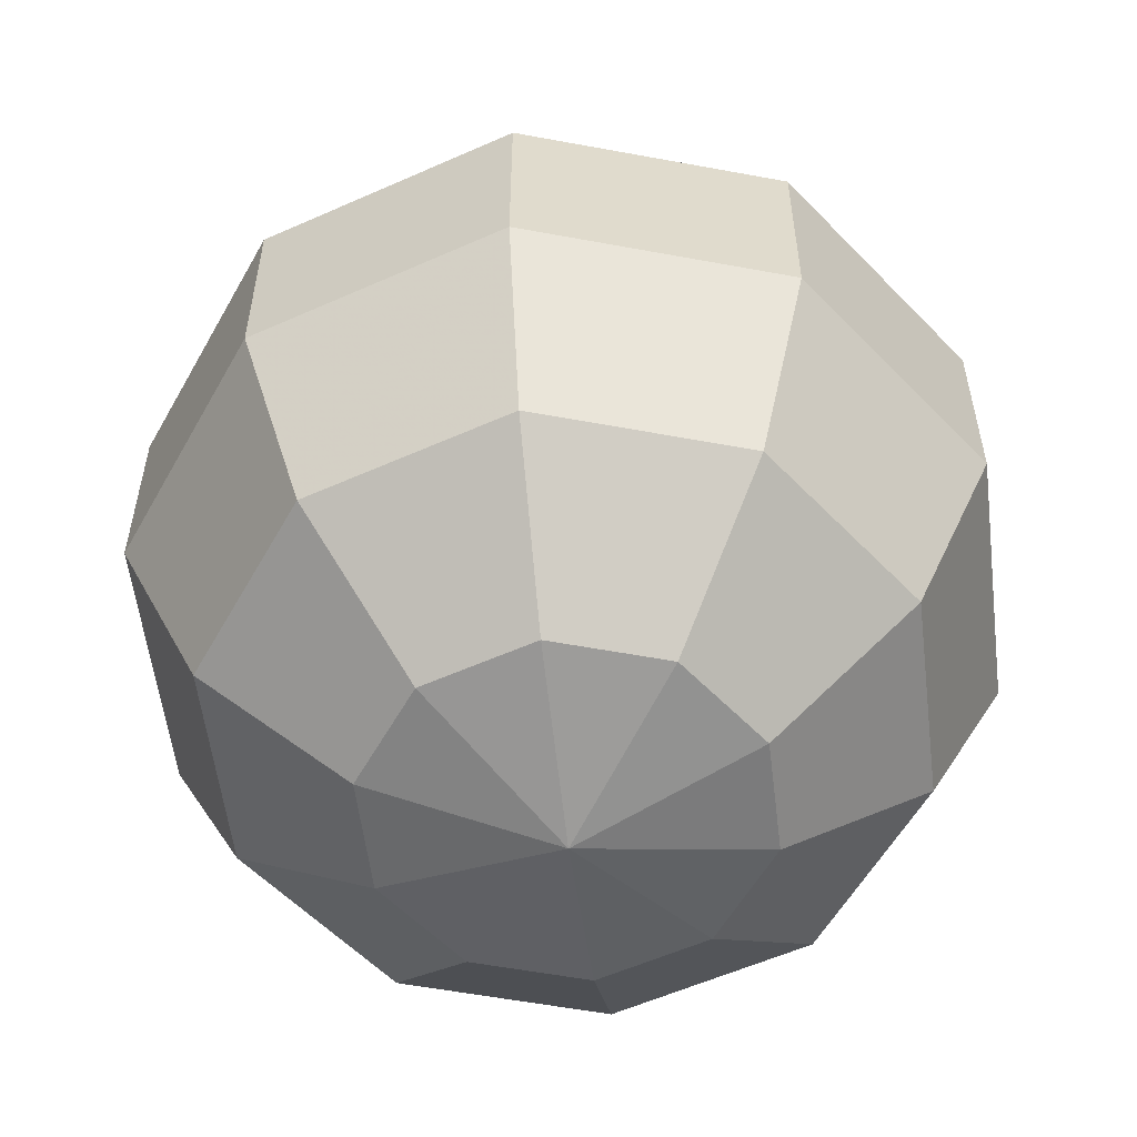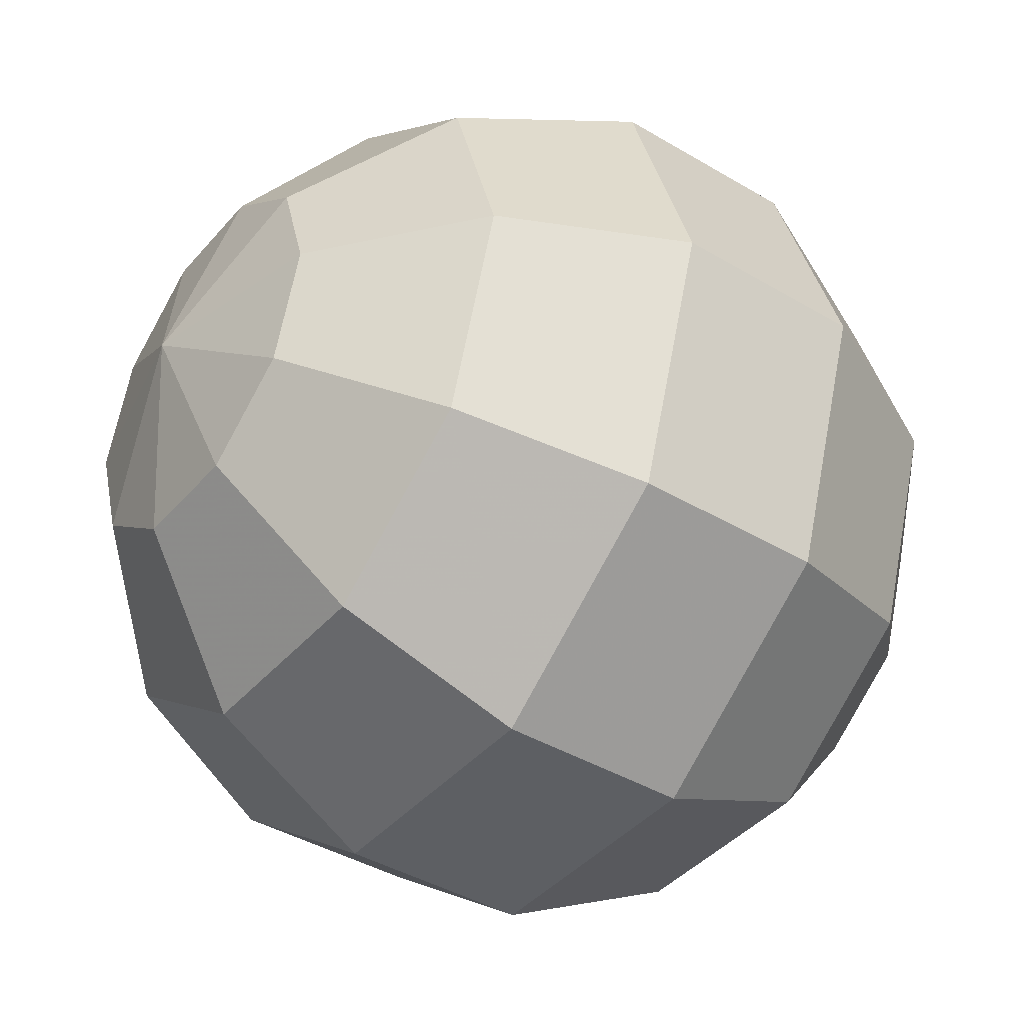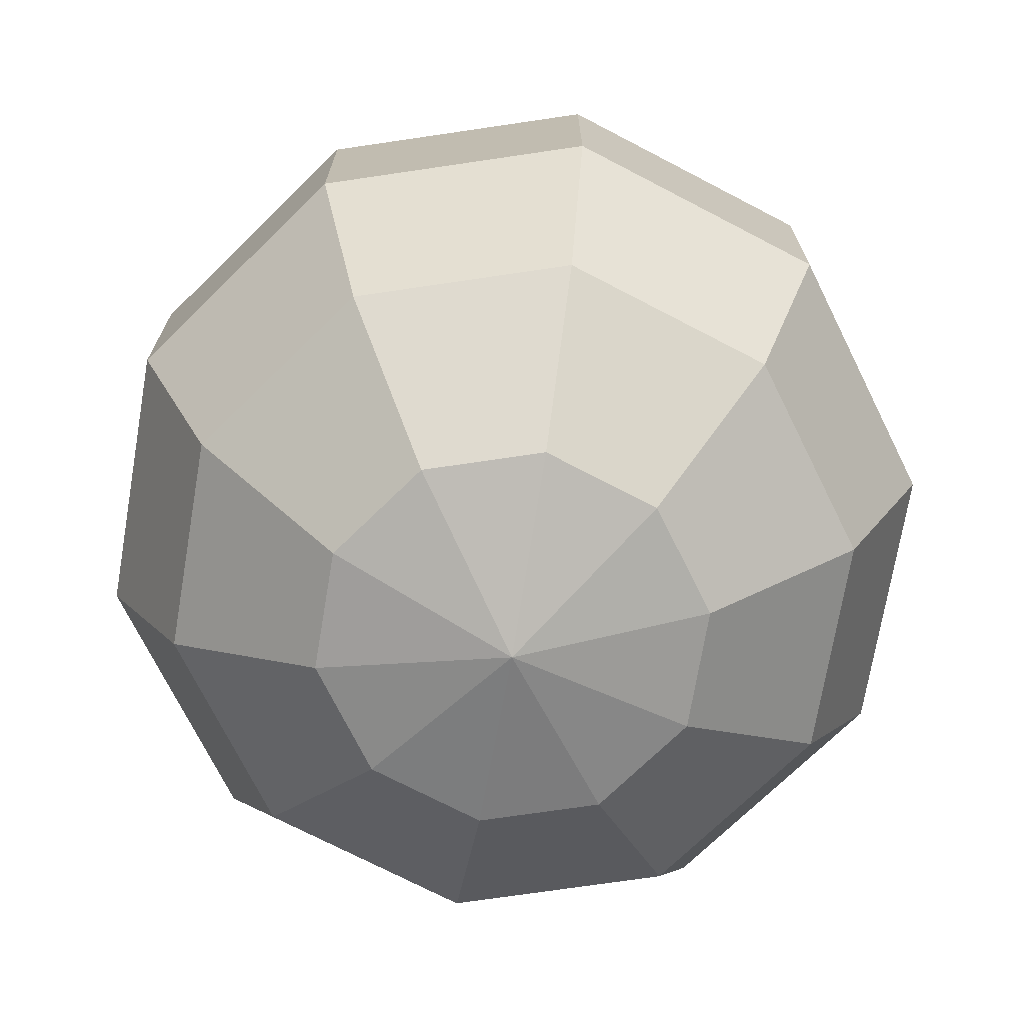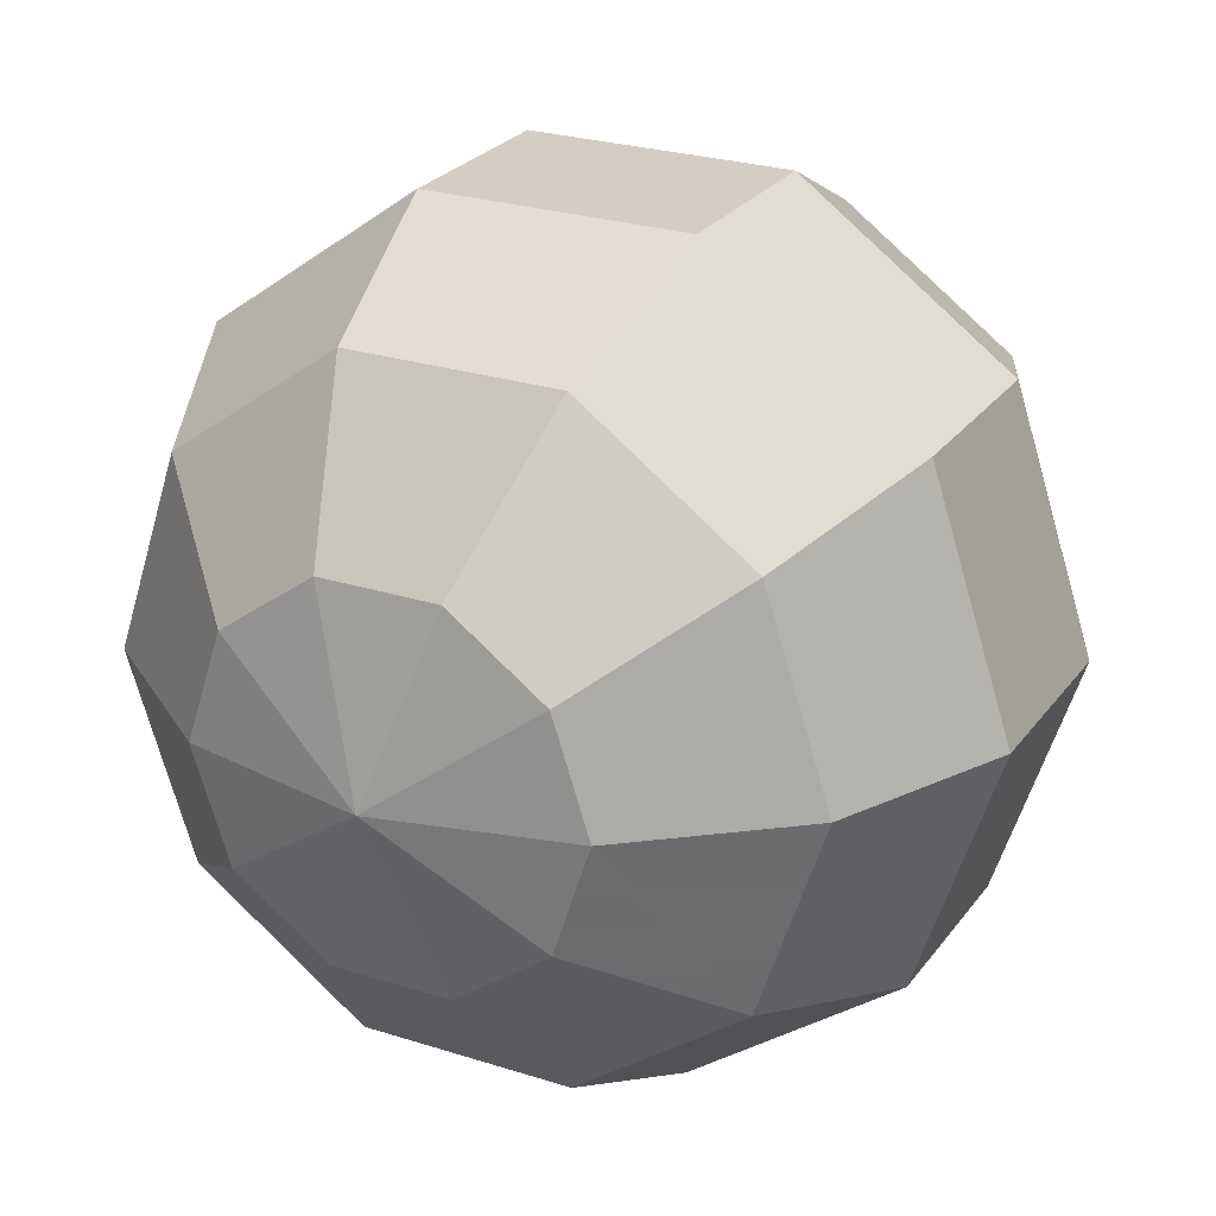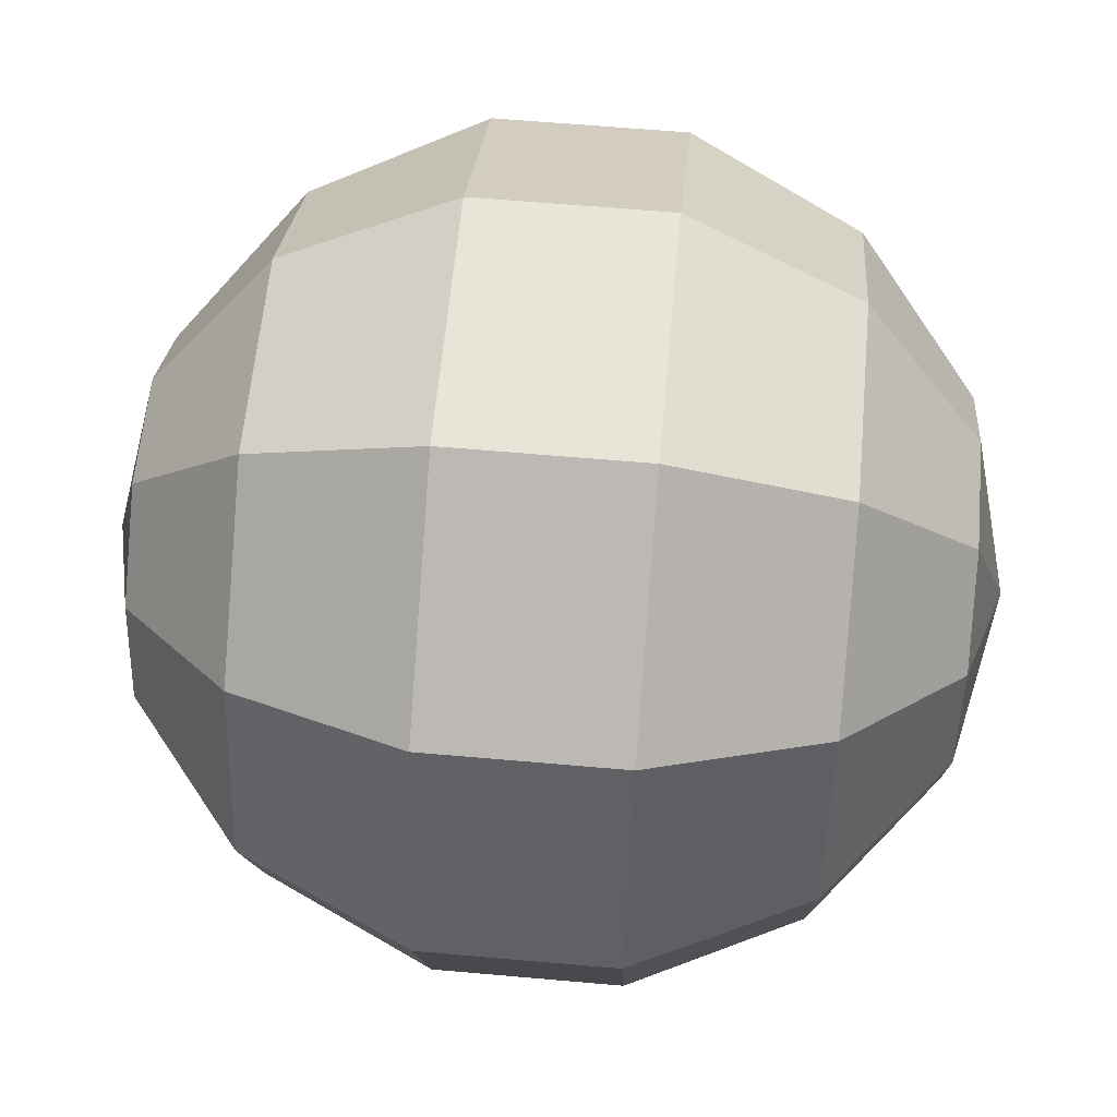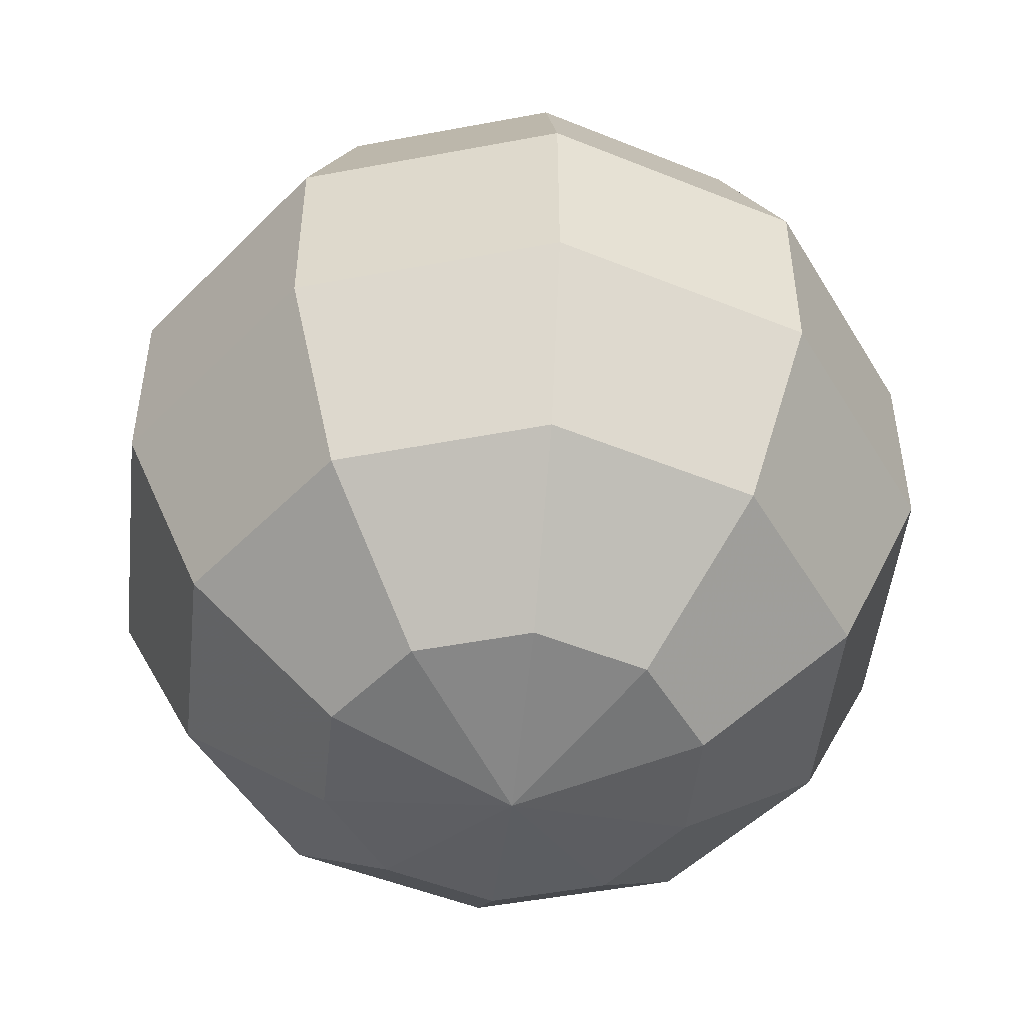
<metadata>
{"format":"obj","ext":"obj","renderer":"f3d","projection":"perspective","resolution":1024,"background":"white","views":[{"elev":-56.6,"azim":61.0,"up":"+Y"},{"elev":-40.4,"azim":53.7,"up":"+Z"},{"elev":-71.9,"azim":-171.6,"up":"+Y"},{"elev":25.3,"azim":27.4,"up":"+Z"},{"elev":60.2,"azim":95.2,"up":"+Z"},{"elev":-49.5,"azim":-168.2,"up":"+Y"}]}
</metadata>
<code>
v 3.51 -9.01 2.55
v 1.341 -9.01 4.127
v -1.341 -9.01 4.127
v -3.51 -9.01 2.55
v -4.339 -9.01 -0
v -3.51 -9.01 -2.55
v -1.341 -9.01 -4.127
v 1.341 -9.01 -4.127
v 3.51 -9.01 -2.55
v 4.339 -9.01 -0
v 6.325 -6.235 4.596
v 2.416 -6.235 7.436
v -2.416 -6.235 7.436
v -6.325 -6.235 4.596
v -7.818 -6.235 -0
v -6.325 -6.235 -4.596
v -2.416 -6.235 -7.436
v 2.416 -6.235 -7.436
v 6.325 -6.235 -4.596
v 7.818 -6.235 -0
v 7.887 -2.225 5.731
v 3.013 -2.225 9.272
v -3.013 -2.225 9.272
v -7.887 -2.225 5.731
v -9.749 -2.225 -0
v -7.887 -2.225 -5.731
v -3.013 -2.225 -9.272
v 3.013 -2.225 -9.272
v 7.887 -2.225 -5.731
v 9.749 -2.225 -0
v 7.887 2.225 5.731
v 3.013 2.225 9.272
v -3.013 2.225 9.272
v -7.887 2.225 5.731
v -9.749 2.225 -0
v -7.887 2.225 -5.731
v -3.013 2.225 -9.272
v 3.013 2.225 -9.272
v 7.887 2.225 -5.731
v 9.749 2.225 -0
v 6.325 6.235 4.596
v 2.416 6.235 7.436
v -2.416 6.235 7.436
v -6.325 6.235 4.596
v -7.818 6.235 -0
v -6.325 6.235 -4.596
v -2.416 6.235 -7.436
v 2.416 6.235 -7.436
v 6.325 6.235 -4.596
v 7.818 6.235 -0
v 3.51 9.01 2.55
v 1.341 9.01 4.127
v -1.341 9.01 4.127
v -3.51 9.01 2.55
v -4.339 9.01 -0
v -3.51 9.01 -2.55
v -1.341 9.01 -4.127
v 1.341 9.01 -4.127
v 3.51 9.01 -2.55
v 4.339 9.01 -0
v 0 -10 -0
v 0 10 -0
f 12 2 11
f 11 2 1
f 13 3 12
f 12 3 2
f 14 4 13
f 13 4 3
f 15 5 14
f 14 5 4
f 16 6 15
f 15 6 5
f 17 7 16
f 16 7 6
f 18 8 17
f 17 8 7
f 19 9 18
f 18 9 8
f 20 10 19
f 19 10 9
f 11 1 20
f 20 1 10
f 22 12 21
f 21 12 11
f 23 13 22
f 22 13 12
f 24 14 23
f 23 14 13
f 25 15 24
f 24 15 14
f 26 16 25
f 25 16 15
f 27 17 26
f 26 17 16
f 28 18 27
f 27 18 17
f 29 19 28
f 28 19 18
f 30 20 29
f 29 20 19
f 21 11 30
f 30 11 20
f 32 22 31
f 31 22 21
f 33 23 32
f 32 23 22
f 34 24 33
f 33 24 23
f 35 25 34
f 34 25 24
f 36 26 35
f 35 26 25
f 37 27 36
f 36 27 26
f 38 28 37
f 37 28 27
f 39 29 38
f 38 29 28
f 40 30 39
f 39 30 29
f 31 21 40
f 40 21 30
f 42 32 41
f 41 32 31
f 43 33 42
f 42 33 32
f 44 34 43
f 43 34 33
f 45 35 44
f 44 35 34
f 46 36 45
f 45 36 35
f 47 37 46
f 46 37 36
f 48 38 47
f 47 38 37
f 49 39 48
f 48 39 38
f 50 40 49
f 49 40 39
f 41 31 50
f 50 31 40
f 52 42 51
f 51 42 41
f 53 43 52
f 52 43 42
f 54 44 53
f 53 44 43
f 55 45 54
f 54 45 44
f 56 46 55
f 55 46 45
f 57 47 56
f 56 47 46
f 58 48 57
f 57 48 47
f 59 49 58
f 58 49 48
f 60 50 59
f 59 50 49
f 51 41 60
f 60 41 50
f 61 1 2
f 61 2 3
f 61 3 4
f 61 4 5
f 61 5 6
f 61 6 7
f 61 7 8
f 61 8 9
f 61 9 10
f 61 10 1
f 62 52 51
f 62 53 52
f 62 54 53
f 62 55 54
f 62 56 55
f 62 57 56
f 62 58 57
f 62 59 58
f 62 60 59
f 62 51 60

</code>
